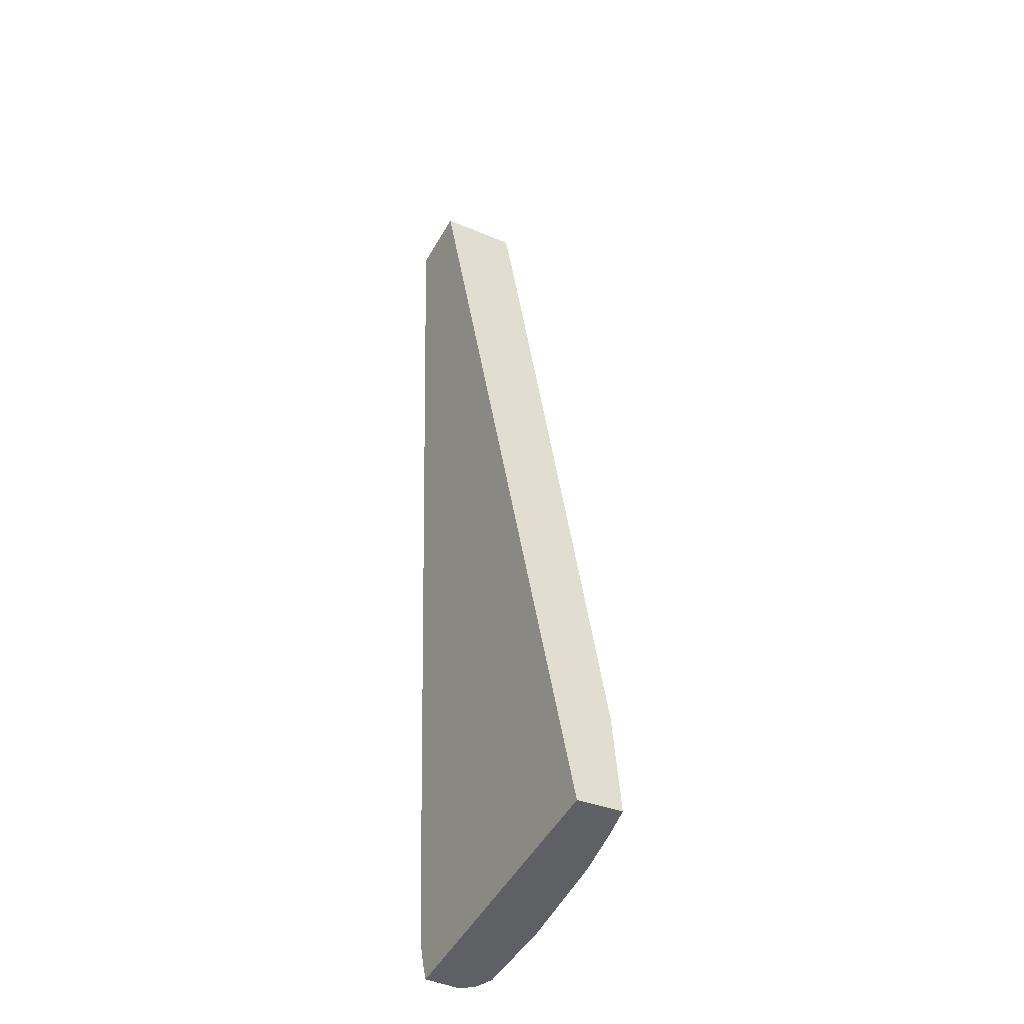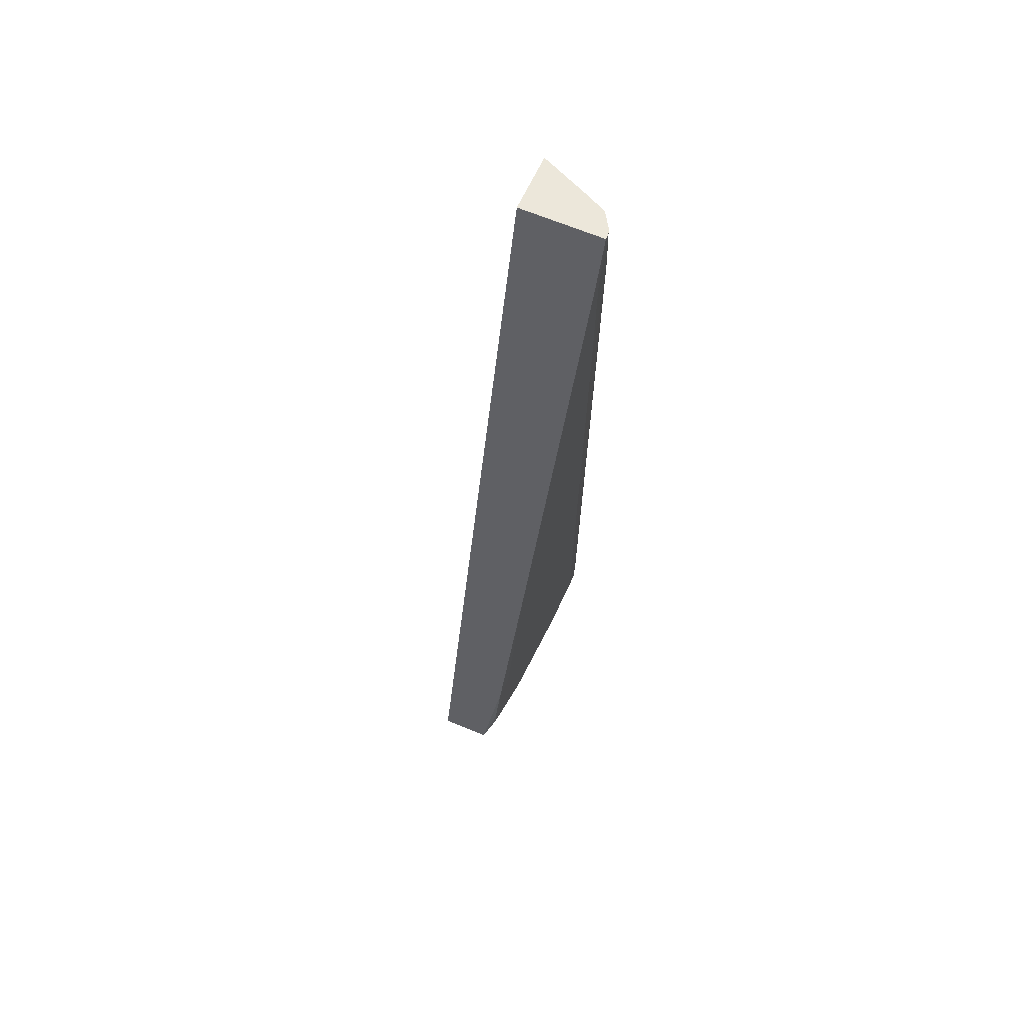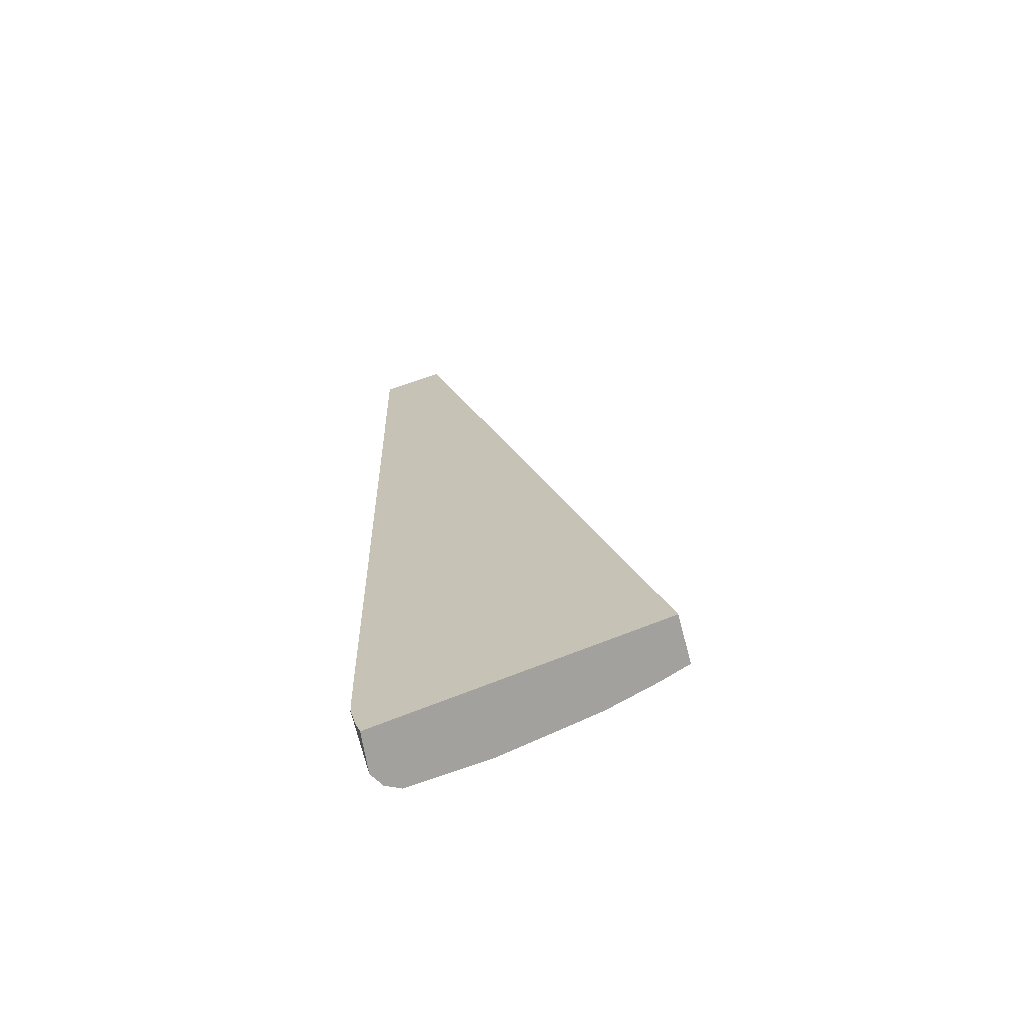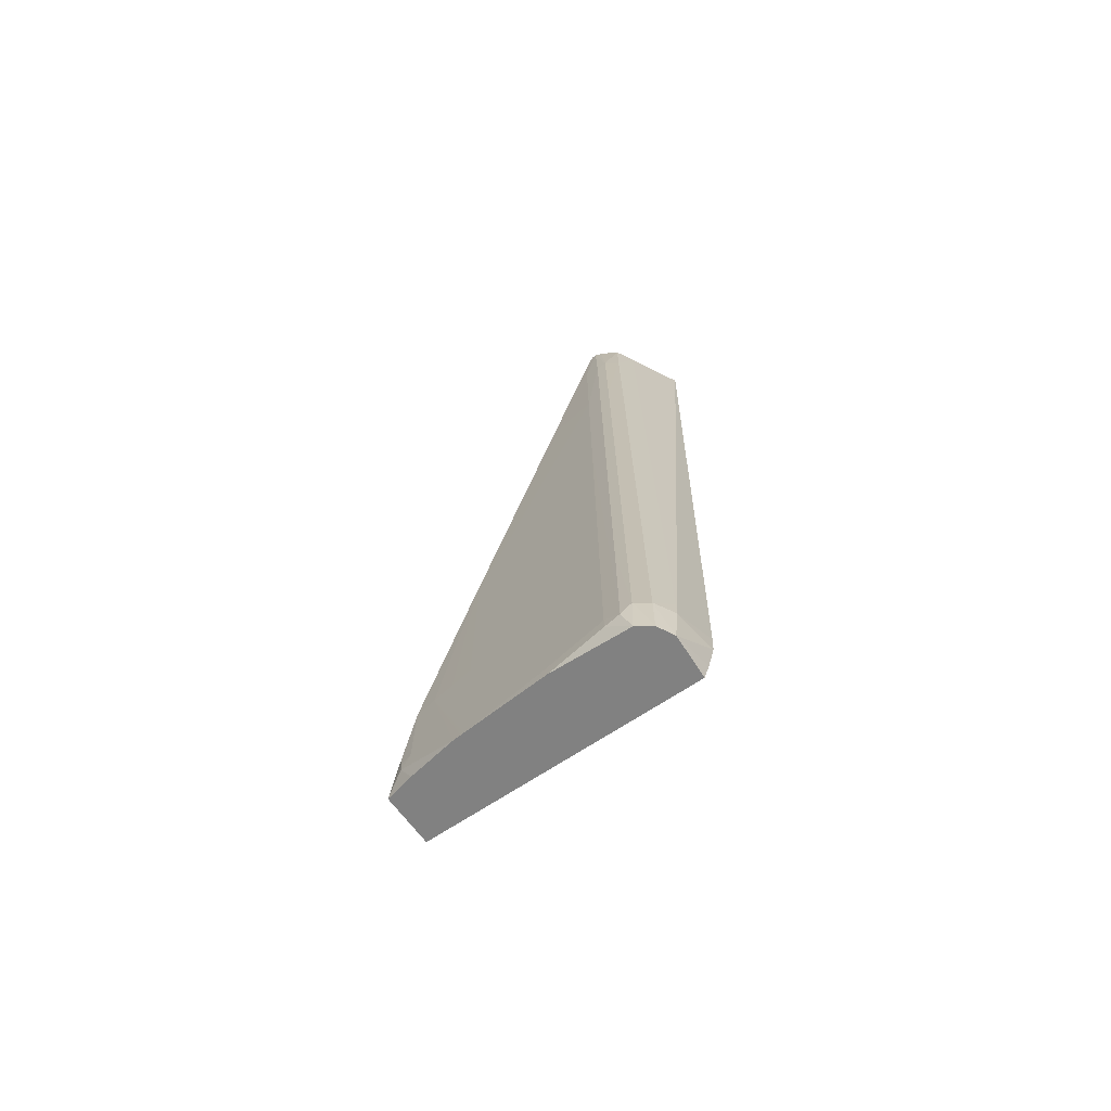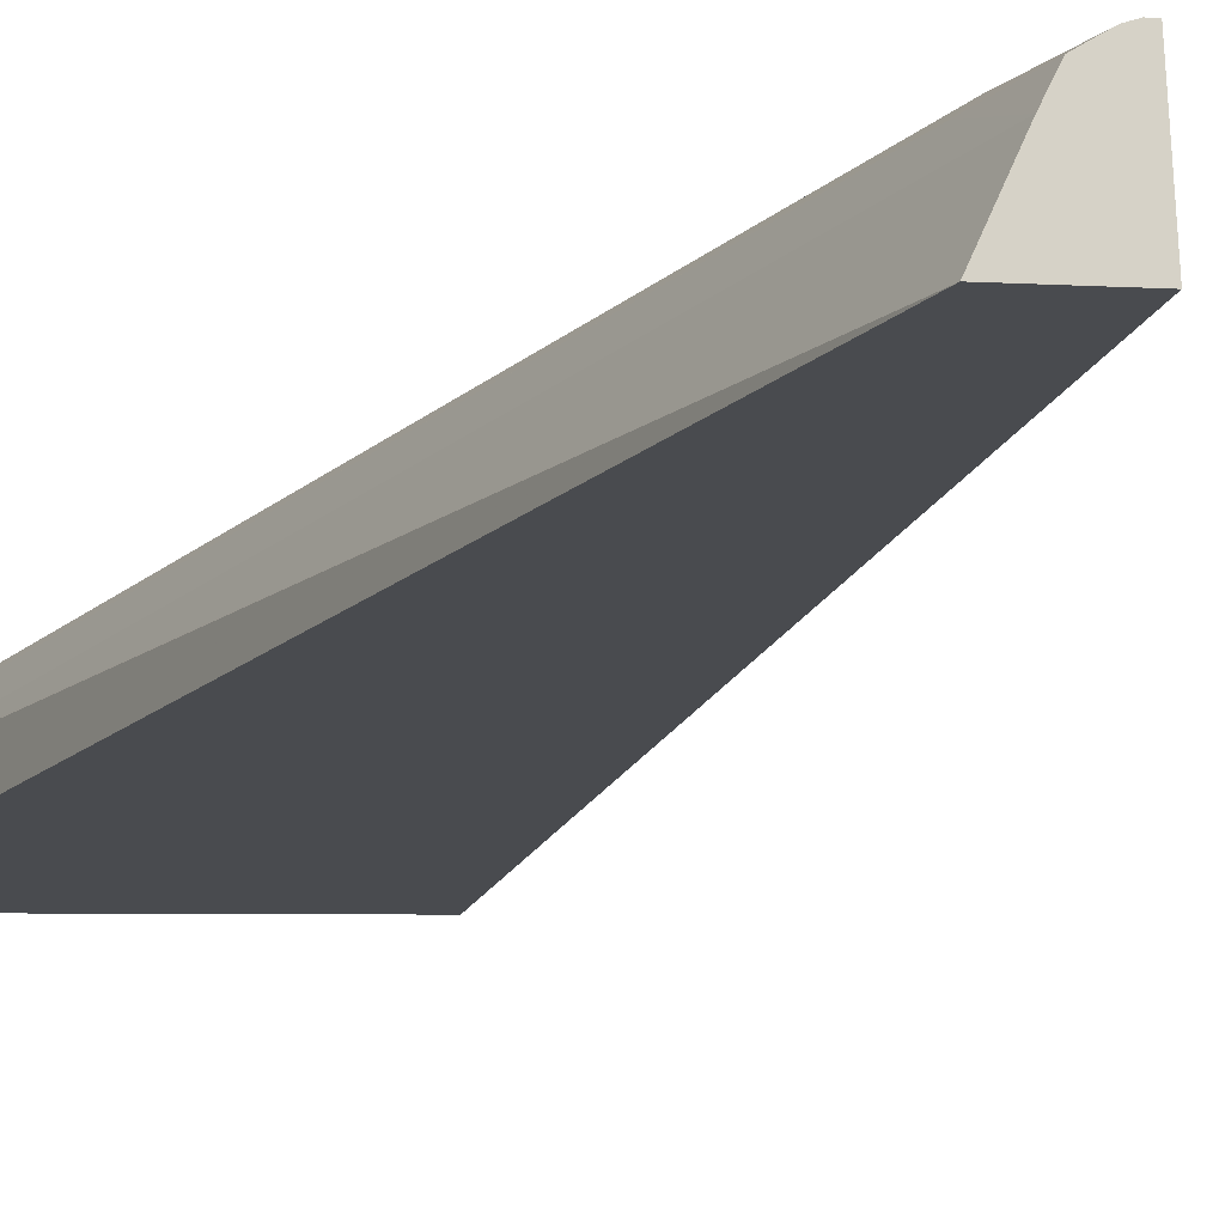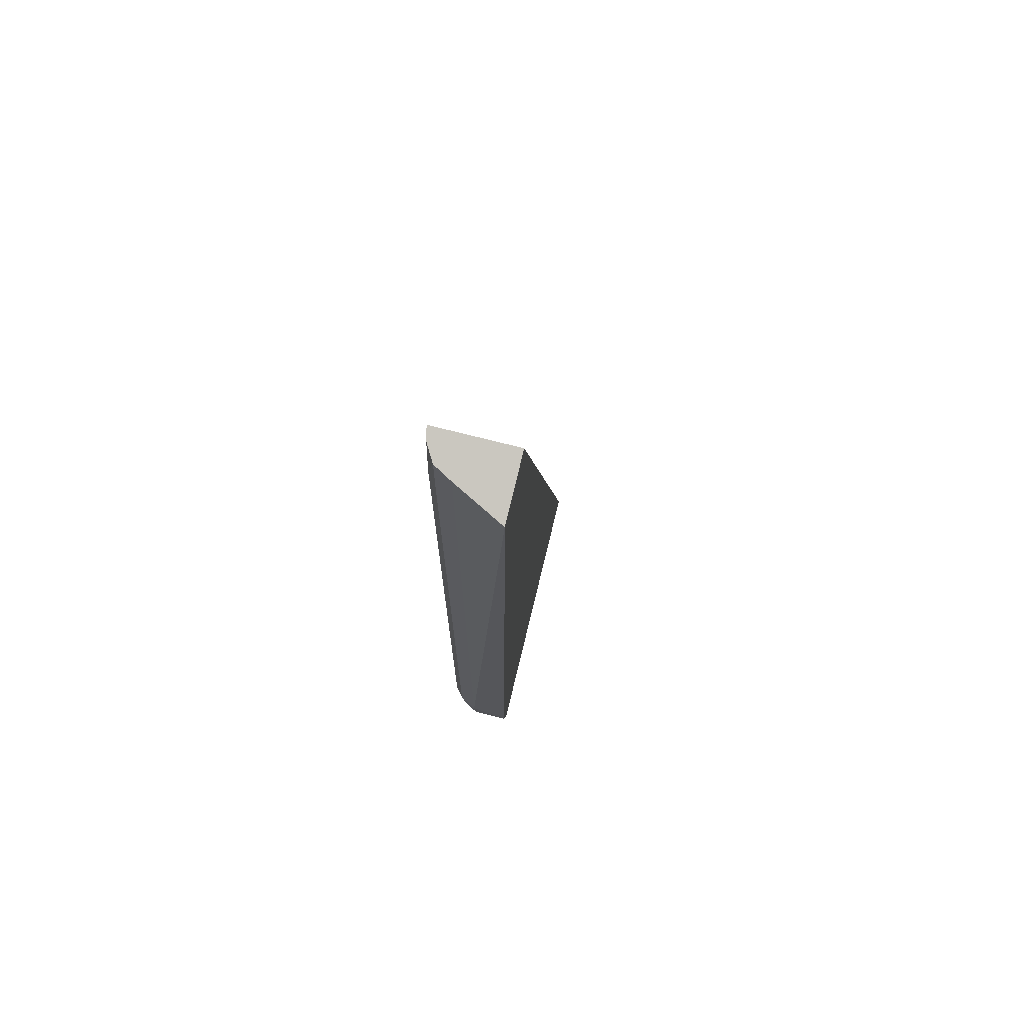
<metadata>
{"format":"obj","ext":"obj","renderer":"f3d","projection":"perspective","resolution":1024,"background":"white","views":[{"elev":-34.1,"azim":-117.4,"up":"+Y"},{"elev":70.2,"azim":-64.5,"up":"+Y"},{"elev":-68.9,"azim":-161.9,"up":"+Y"},{"elev":-72.2,"azim":41.8,"up":"+Y"},{"elev":-16.1,"azim":150.2,"up":"+Z"},{"elev":72.4,"azim":107.5,"up":"+Y"}]}
</metadata>
<code>
v 0.01532 -0.1849 -0.009082
v 0.05239 -0.1952 -0.01113
v 0.0157 -0.1848 -0.002579
v 0.04825 -0.06616 -0.01226
v 0.0532 -0.1953 -0.005792
v 0.05275 -0.1941 -0.01116
v 0.01975 -0.1859 -0.002015
v 0.01833 -0.1827 -0.001595
v 0.01825 -0.1813 -0.001548
v 0.01823 -0.1793 -0.001538
v 0.01986 -0.1701 -0.001362
v 0.04888 -0.06604 -0.001483
v 0.05668 -0.06851 -0.01272
v 0.05226 -0.195 -0.003756
v 0.05309 -0.1931 -0.01119
v 0.05396 -0.1897 -0.01128
v 0.05377 -0.1897 -0.005793
v 0.05263 -0.1897 -0.003256
v 0.02656 -0.1878 -0.001404
v 0.01975 -0.1813 -0.001449
v 0.02254 -0.1701 -0.00132
v 0.02765 -0.1422 -0.001305
v 0.0496 -0.06624 -0.001505
v 0.04876 -0.06647 -0.001478
v 0.04767 -0.07518 -0.001374
v 0.04959 -0.06628 -0.0015
v 0.05408 -0.1869 -0.01131
v 0.05378 -0.06752 -0.005793
v 0.05377 -0.1645 -0.005794
v 0.05377 -0.1869 -0.005793
v 0.05047 -0.1944 -0.002434
v 0.05108 -0.1897 -0.00186
v 0.05263 -0.07518 -0.003256
v 0.05263 -0.1227 -0.003253
v 0.05109 -0.1227 -0.001857
v 0.02767 -0.1881 -0.001397
v 0.02254 -0.1813 -0.001404
v 0.02813 -0.1882 -0.001394
v 0.03929 -0.1897 -0.001354
v 0.02534 -0.1701 -0.001315
v 0.02813 -0.1422 -0.001305
v 0.04767 -0.09473 -0.001345
v 0.04488 -0.09473 -0.001344
v 0.04209 -0.09473 -0.001343
v 0.04088 -0.09474 -0.001344
v 0.02813 -0.1701 -0.001316
v 0.0505 -0.0665 -0.001855
v 0.05104 -0.07519 -0.00186
v 0.0505 -0.06705 -0.001837
v 0.04633 -0.07519 -0.001373
v 0.04977 -0.07691 -0.001471
v 0.05263 -0.06713 -0.003299
v 0.03996 -0.1915 -0.001403
v 0.04973 -0.1914 -0.00147
v 0.04767 -0.1915 -0.001403
v 0.04208 -0.1915 -0.001403
v 0.04977 -0.1719 -0.001471
v 0.05107 -0.09474 -0.001863
v 0.05107 -0.1031 -0.001857
v 0.04977 -0.1404 -0.001472
v 0.03929 -0.1913 -0.001398
v 0.04209 -0.1897 -0.001349
v 0.04488 -0.1897 -0.001348
v 0.04767 -0.1227 -0.001345
v 0.04767 -0.1897 -0.001349
v 0.05182 -0.06689 -0.002738
v 0.03949 -0.1914 -0.001399
f 1 2 5
f 1 5 14
f 1 14 31
f 1 31 53
f 1 53 67
f 1 67 61
f 1 61 38
f 1 38 36
f 1 36 19
f 1 19 7
f 1 7 3
f 1 3 11
f 1 11 22
f 1 22 45
f 1 45 50
f 1 50 24
f 1 24 12
f 1 12 4
f 1 4 13
f 1 13 27
f 1 27 16
f 1 16 15
f 1 15 6
f 1 6 2
f 2 6 5
f 3 7 8
f 3 8 9
f 3 9 10
f 3 10 11
f 4 12 23
f 4 23 47
f 4 47 66
f 4 66 52
f 4 52 28
f 4 28 13
f 5 6 15
f 5 15 16
f 5 16 17
f 5 17 18
f 5 18 14
f 7 19 8
f 8 19 20
f 8 20 9
f 9 20 11
f 9 11 10
f 11 20 21
f 11 21 22
f 12 24 25
f 12 25 26
f 12 26 23
f 13 28 29
f 13 29 30
f 13 30 17
f 13 17 27
f 14 18 32
f 14 32 31
f 16 27 17
f 17 30 18
f 18 30 33
f 18 33 34
f 18 34 35
f 18 35 32
f 19 36 21
f 19 21 37
f 19 37 20
f 20 37 21
f 21 36 38
f 21 38 39
f 21 39 62
f 21 62 40
f 21 40 22
f 22 41 42
f 22 42 43
f 22 43 44
f 22 44 45
f 22 40 46
f 22 46 41
f 23 26 48
f 23 48 49
f 23 49 47
f 24 50 25
f 25 51 26
f 25 50 43
f 25 43 42
f 25 42 51
f 26 51 48
f 28 52 33
f 28 33 29
f 29 33 30
f 31 32 54
f 31 54 55
f 31 55 56
f 31 56 53
f 32 57 54
f 32 35 57
f 33 52 48
f 33 48 58
f 33 58 35
f 33 35 34
f 35 58 59
f 35 59 51
f 35 51 60
f 35 60 57
f 38 61 39
f 39 61 62
f 40 62 63
f 40 63 46
f 41 64 42
f 41 46 65
f 41 65 64
f 42 64 51
f 43 50 44
f 44 50 45
f 46 63 65
f 47 49 48
f 47 48 66
f 48 52 66
f 48 51 59
f 48 59 58
f 51 64 57
f 51 57 60
f 53 56 63
f 53 63 67
f 54 65 55
f 54 57 64
f 54 64 65
f 55 65 63
f 55 63 56
f 61 67 62
f 62 67 63

</code>
